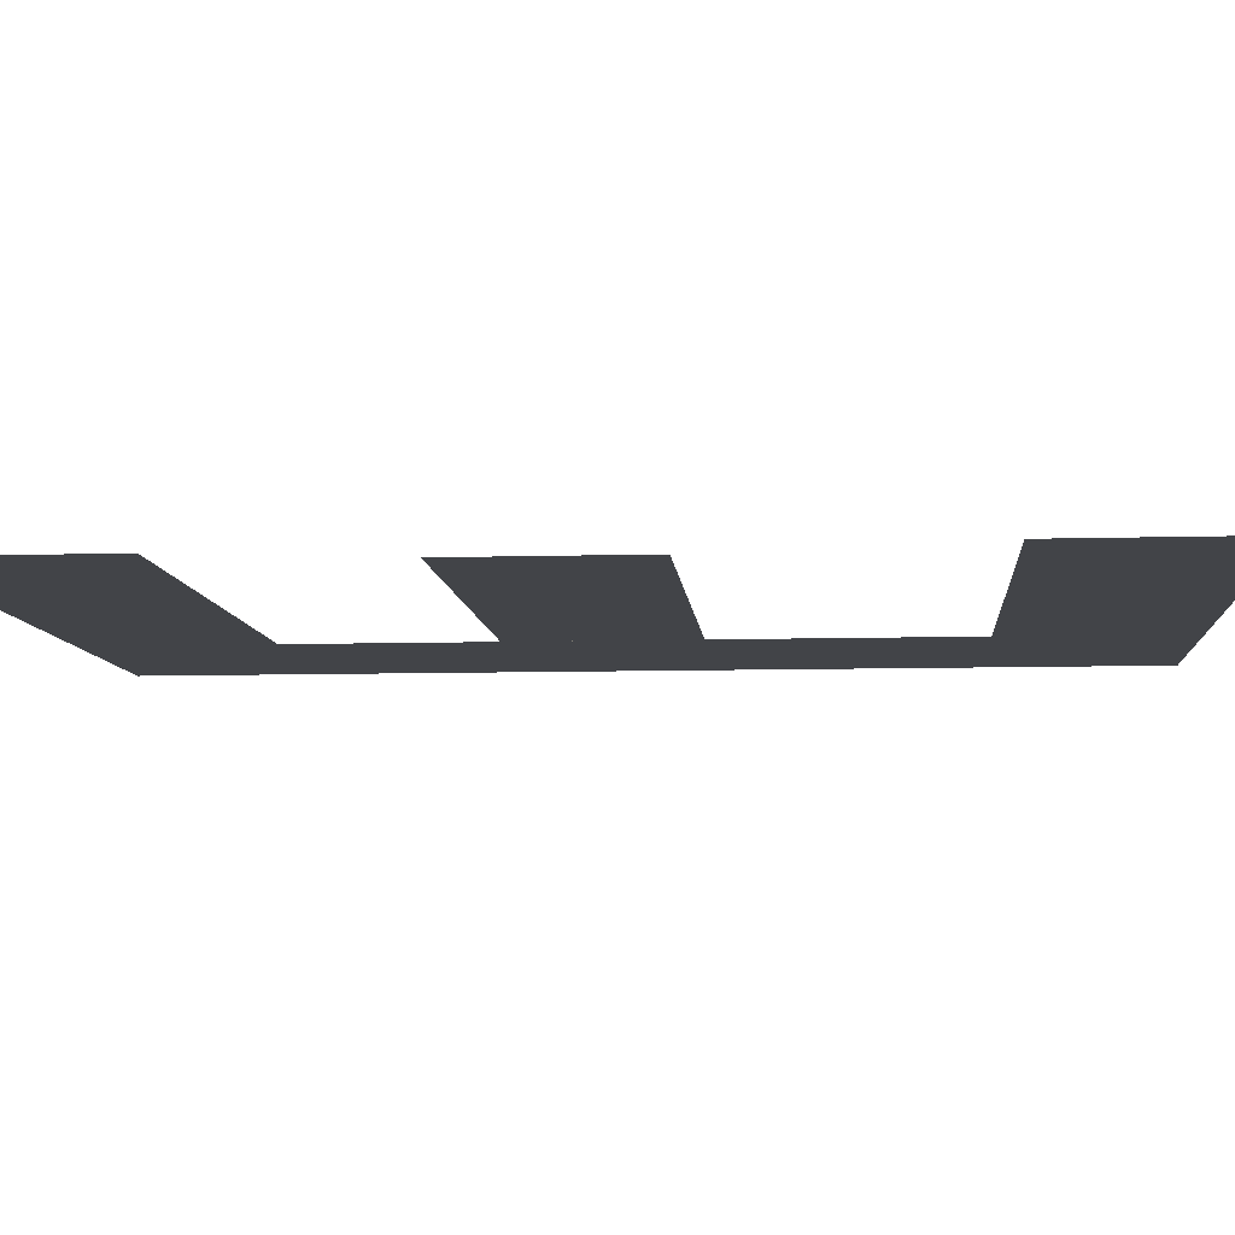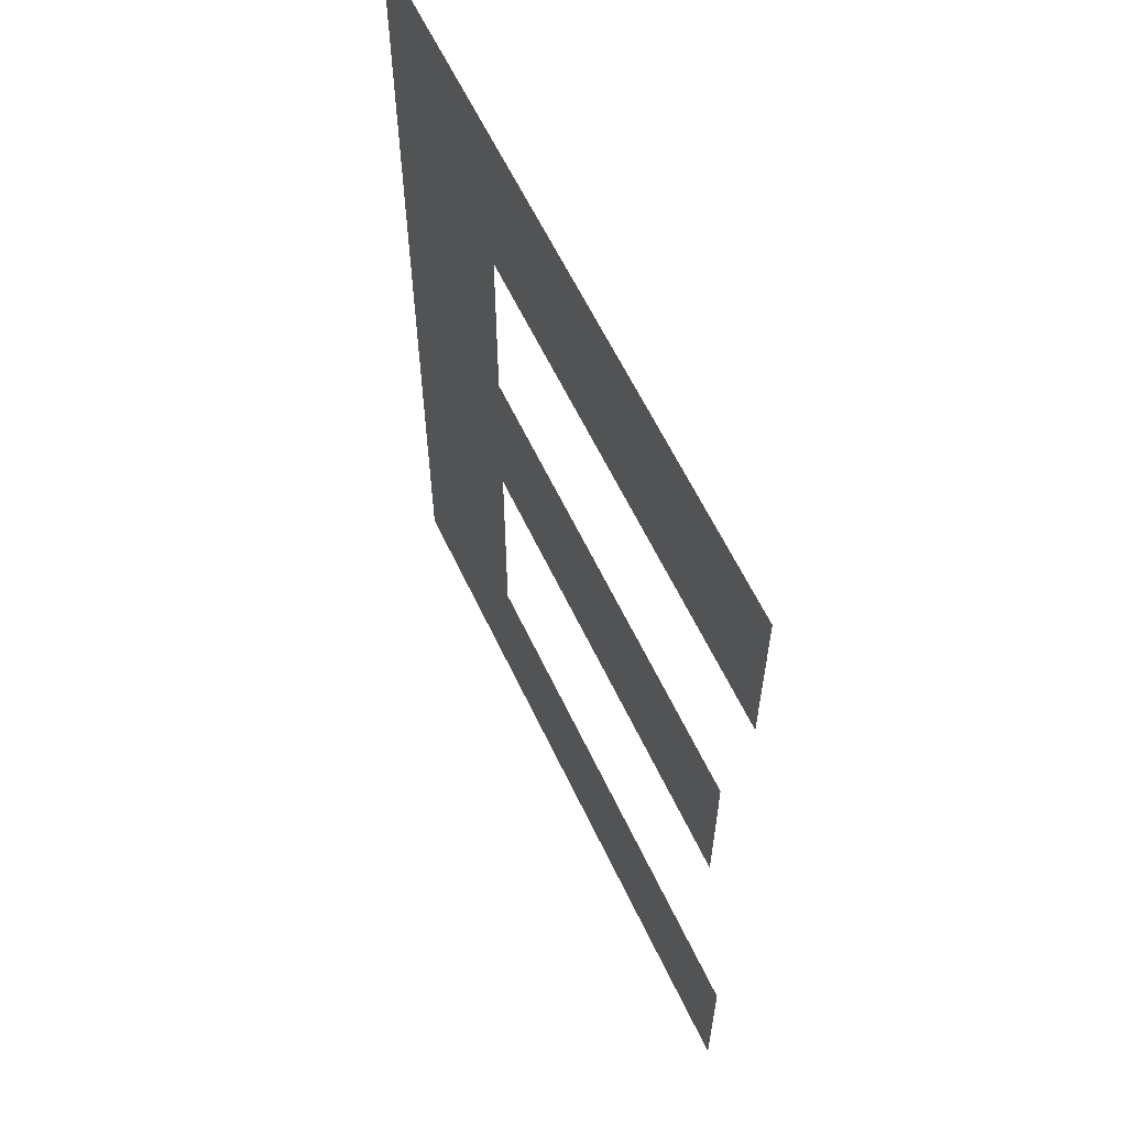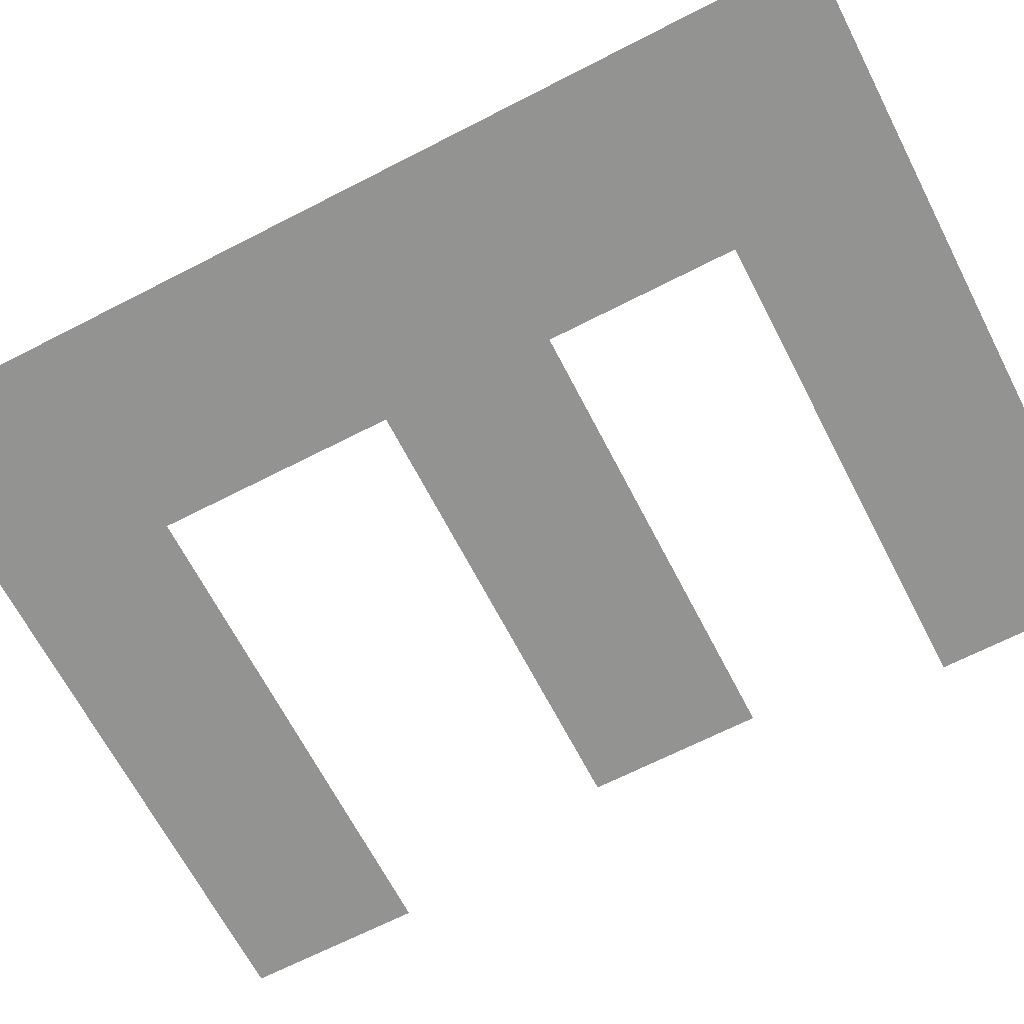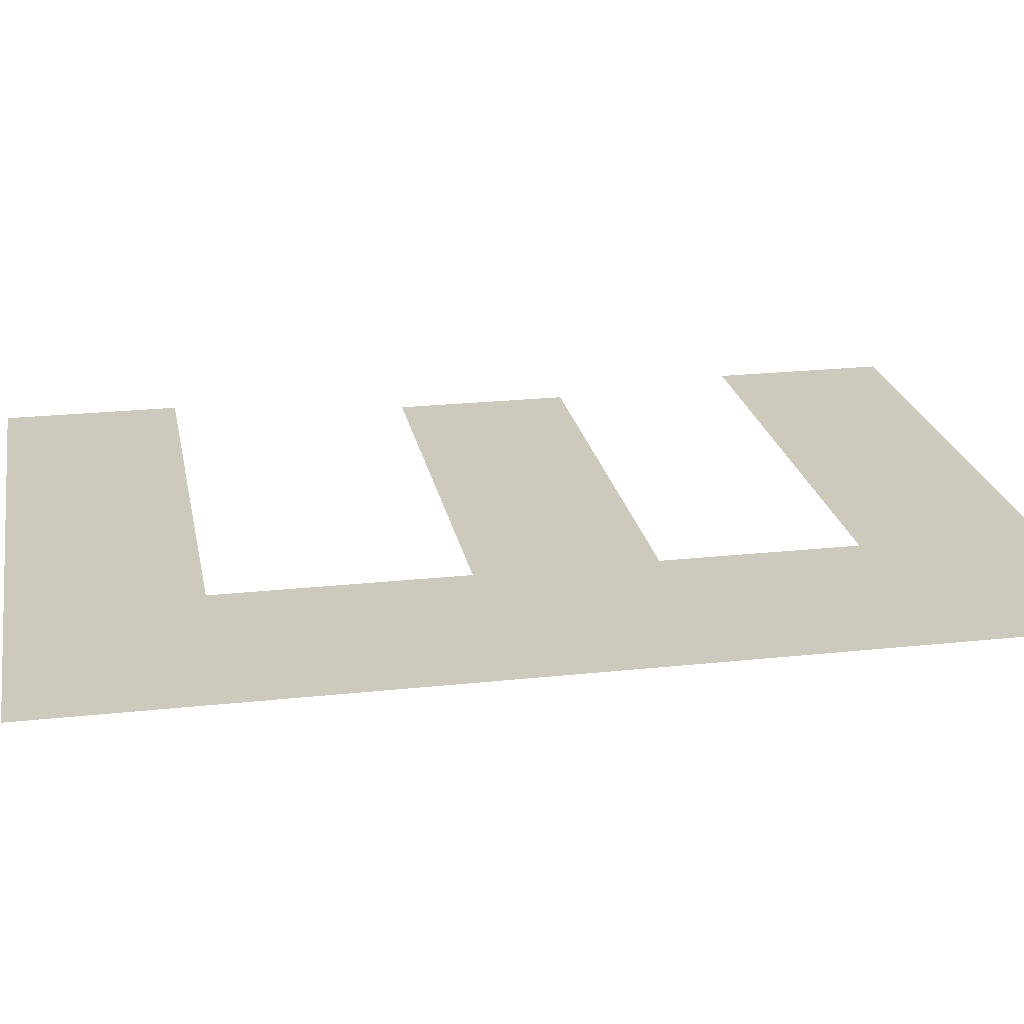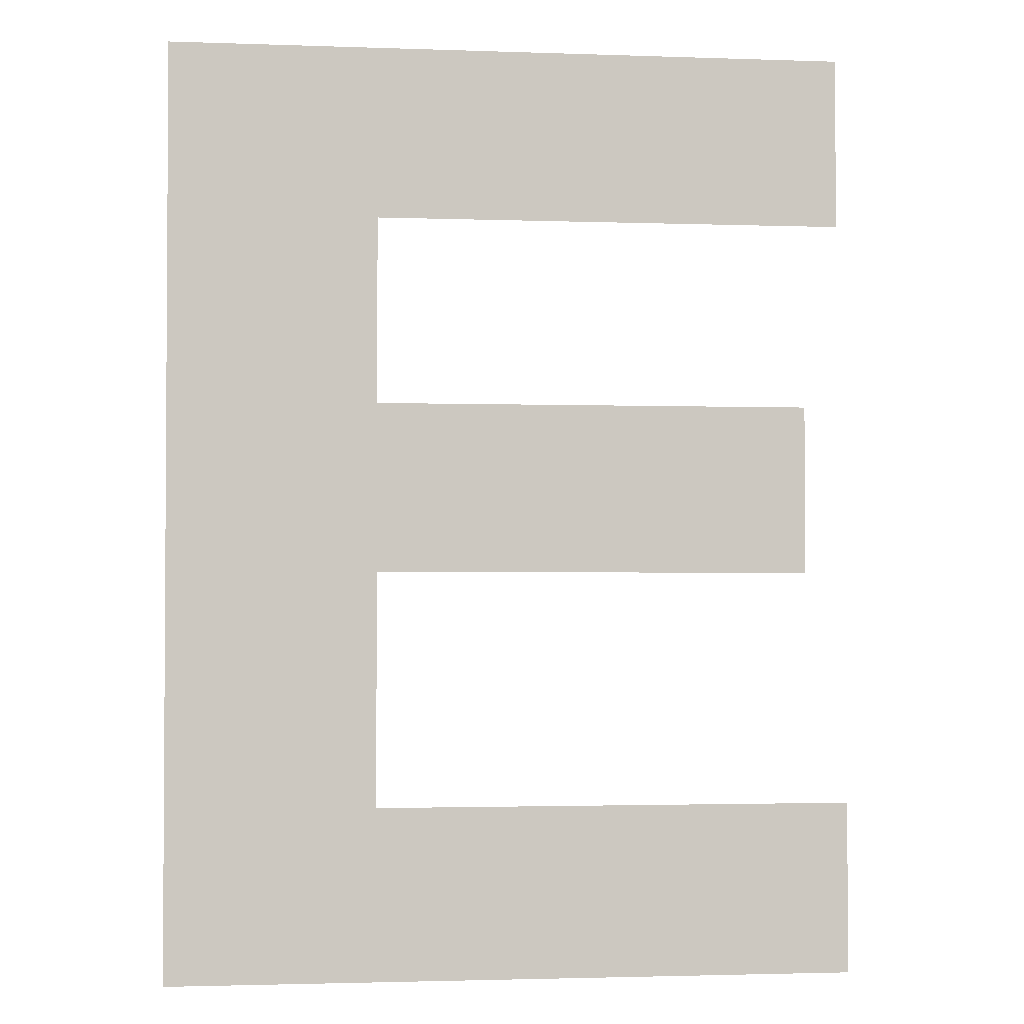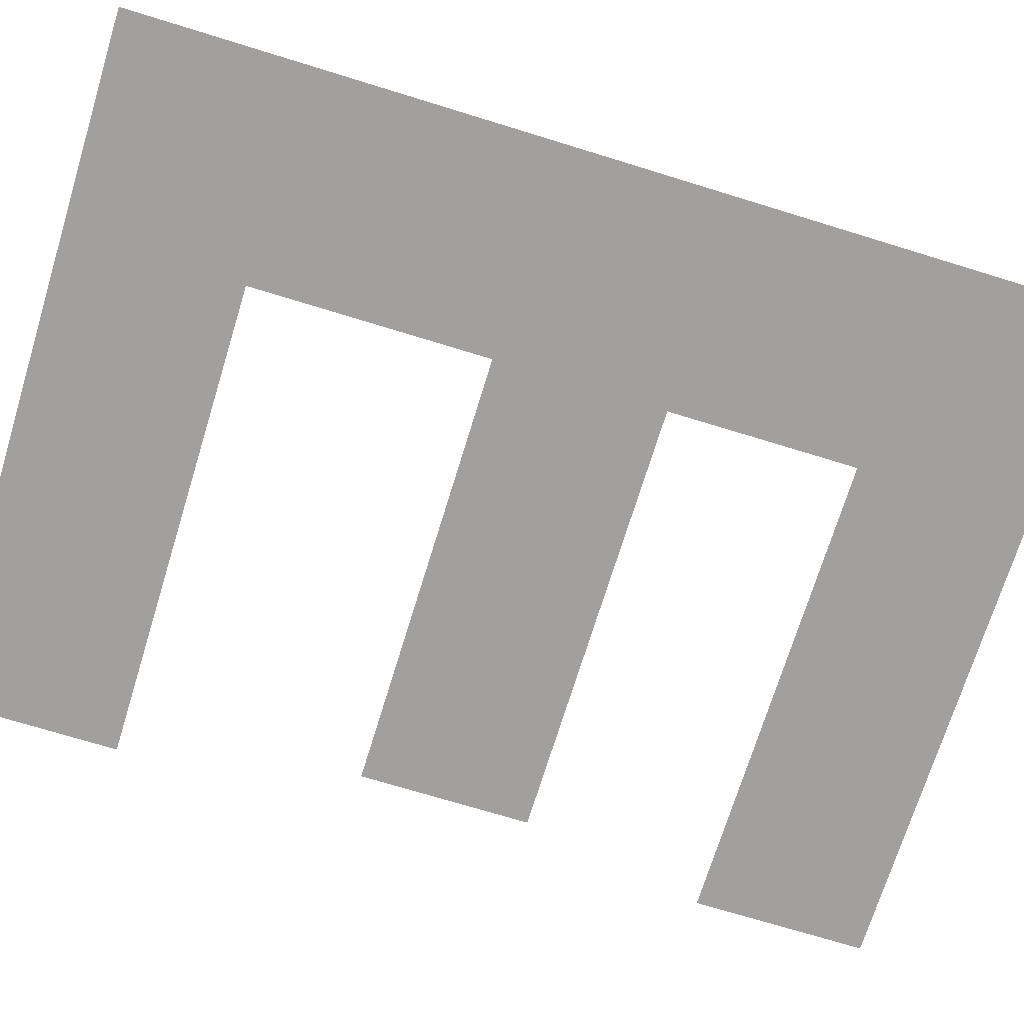
<metadata>
{"format":"obj","ext":"obj","renderer":"f3d","projection":"perspective","resolution":1024,"background":"white","views":[{"elev":-8.0,"azim":-85.2,"up":"+Z"},{"elev":61.3,"azim":-115.3,"up":"+Y"},{"elev":-66.7,"azim":117.3,"up":"+Z"},{"elev":22.6,"azim":79.4,"up":"+Z"},{"elev":-2.2,"azim":172.9,"up":"+Y"},{"elev":-71.8,"azim":72.9,"up":"+Z"}]}
</metadata>
<code>
o #ID313
v -0.03193 0.2459 0.6803
v -0.03397 0.2442 0.6803
v -0.03193 0.2368 0.6803
v -0.03859 0.2459 0.6803
v -0.03859 0.2442 0.6803
v -0.03826 0.2424 0.6803
v -0.03397 0.2407 0.6803
v -0.03397 0.2424 0.6803
v -0.03826 0.2407 0.6803
v -0.03397 0.2384 0.6803
v -0.03868 0.2368 0.6803
v -0.03868 0.2384 0.6803
v -0.03868 0.2384 0.6803
v -0.03397 0.2384 0.6803
v -0.03868 0.2368 0.6803
v -0.03397 0.2407 0.6803
v -0.03397 0.2424 0.6803
v -0.03397 0.2442 0.6803
v -0.03193 0.2368 0.6803
v -0.03826 0.2407 0.6803
v -0.03826 0.2424 0.6803
v -0.03859 0.2442 0.6803
v -0.03859 0.2459 0.6803
v -0.03193 0.2459 0.6803
f 1 2 3
f 2 1 4
f 2 4 5
f 6 7 8
f 7 6 9
f 3 10 11
f 10 3 2
f 10 2 8
f 10 8 7
f 11 10 12
f 13 14 15
f 16 17 14
f 17 18 14
f 18 19 14
f 15 14 19
f 20 21 16
f 17 16 21
f 22 23 18
f 23 24 18
f 19 18 24

</code>
